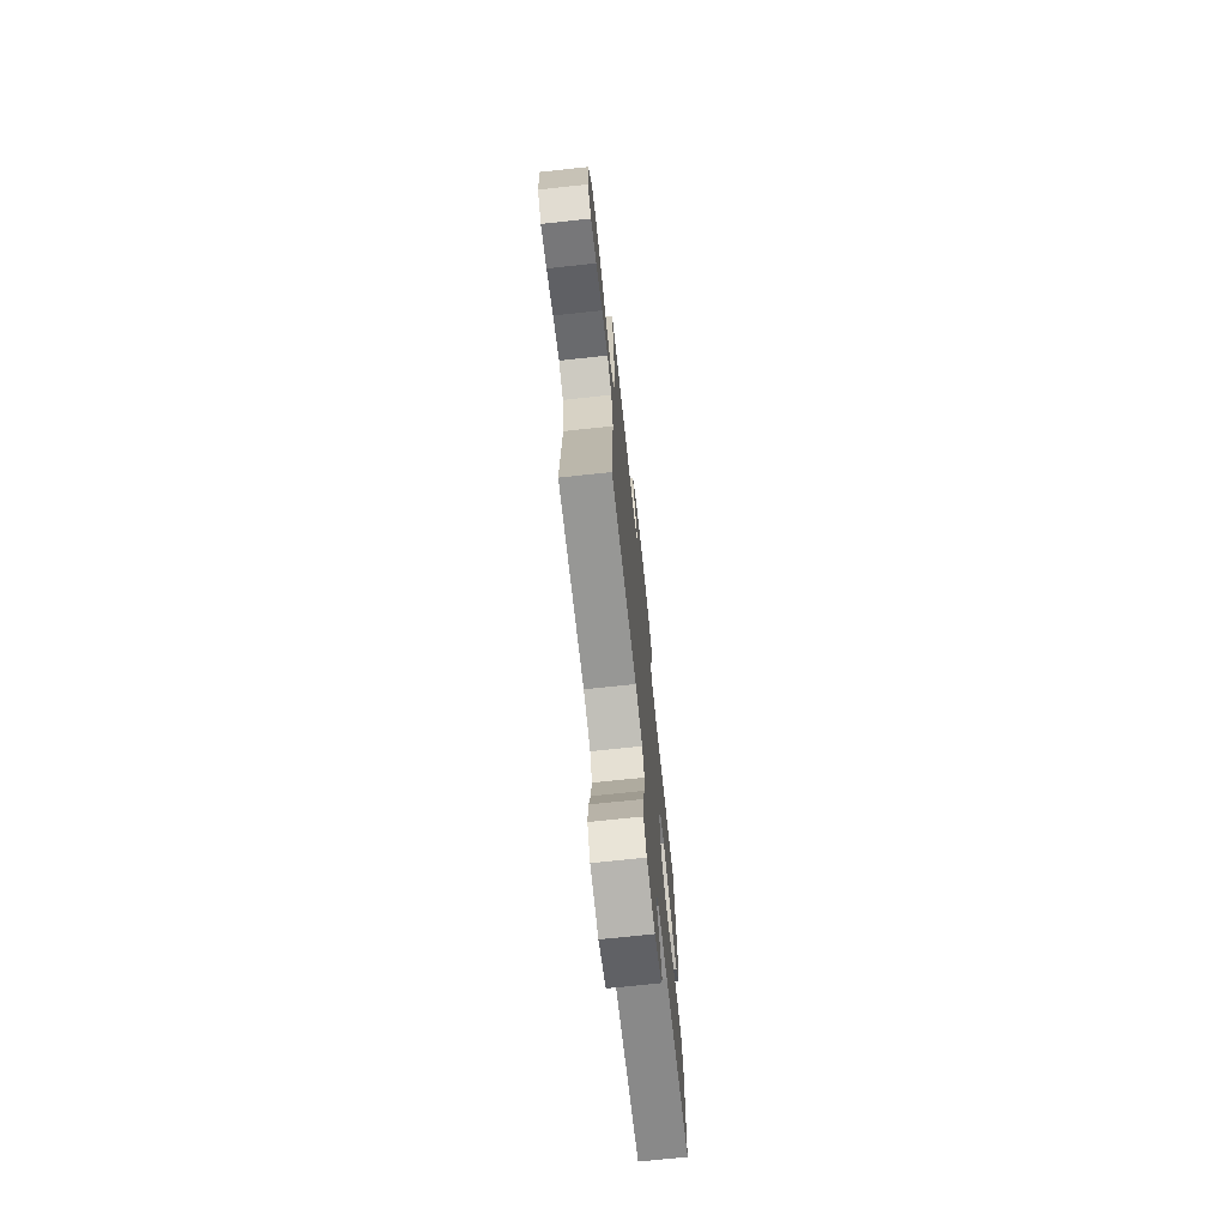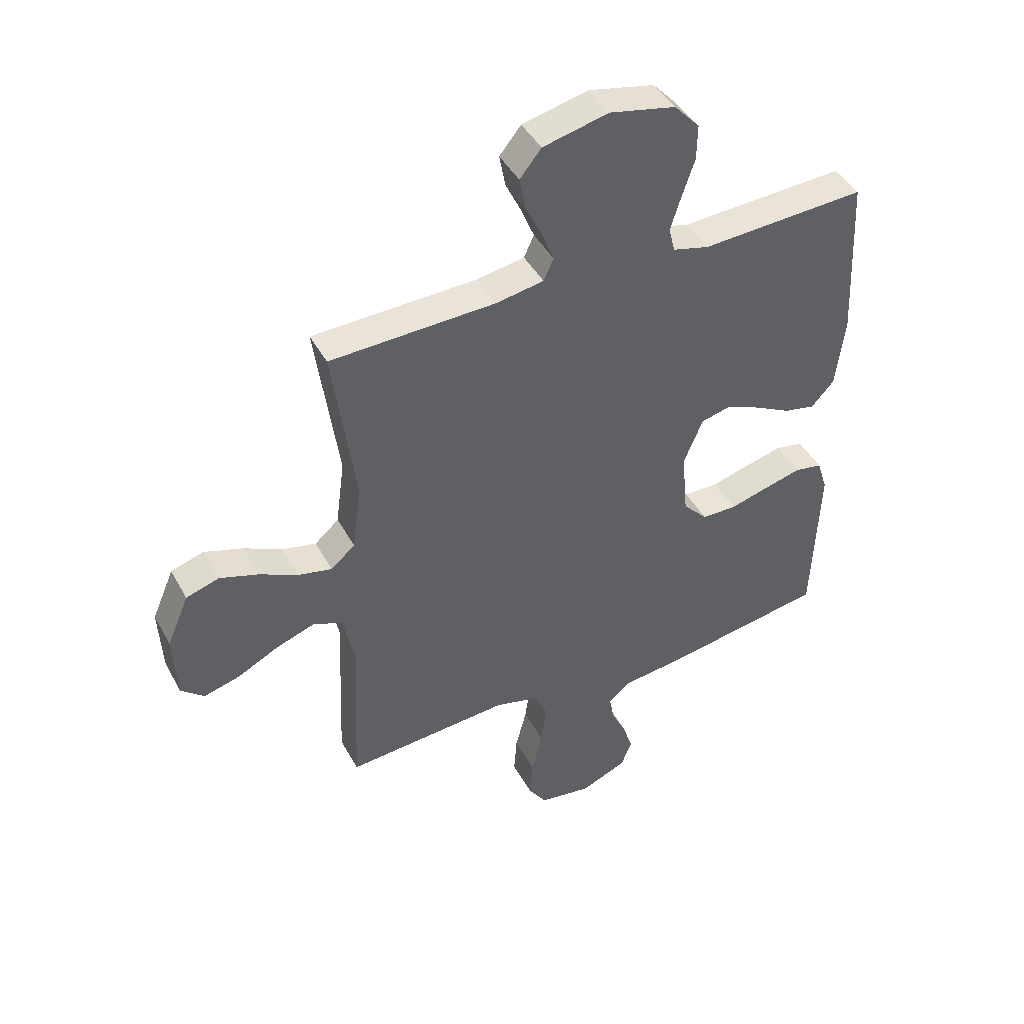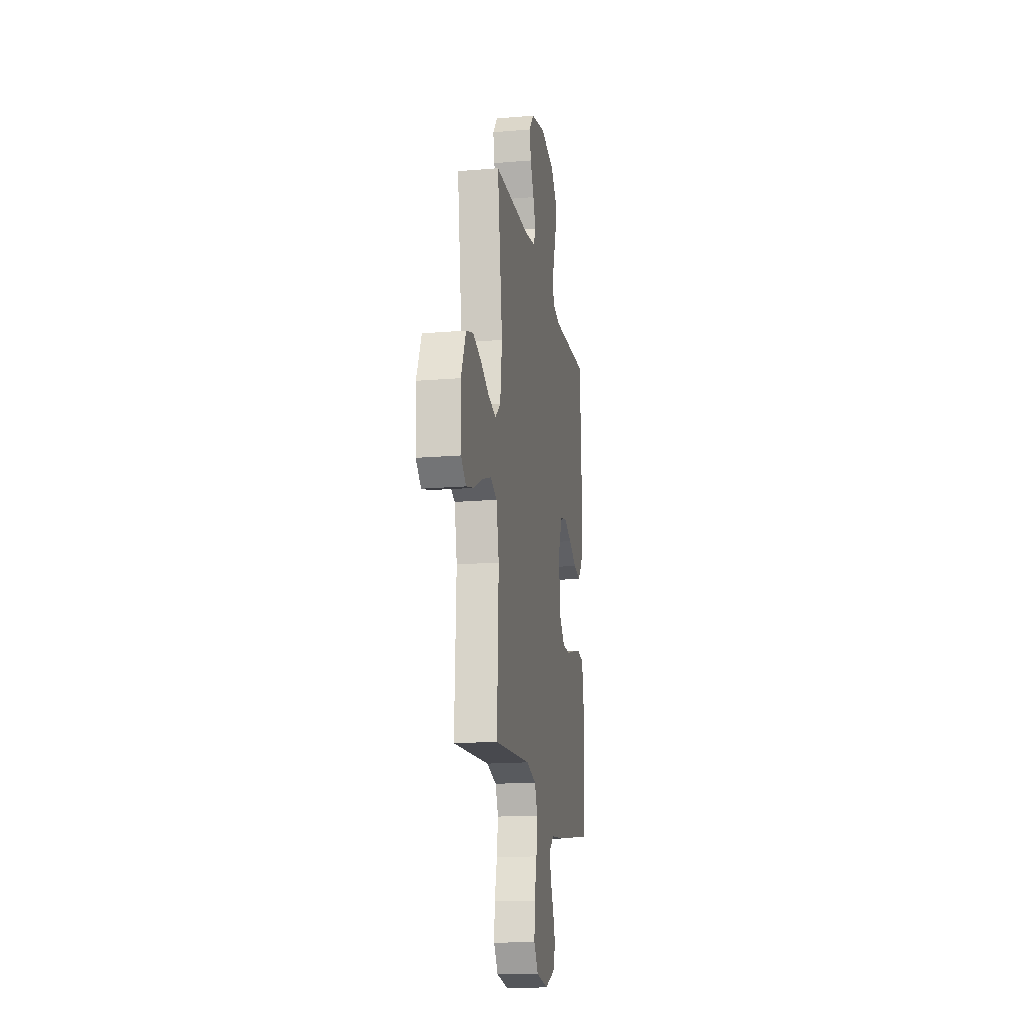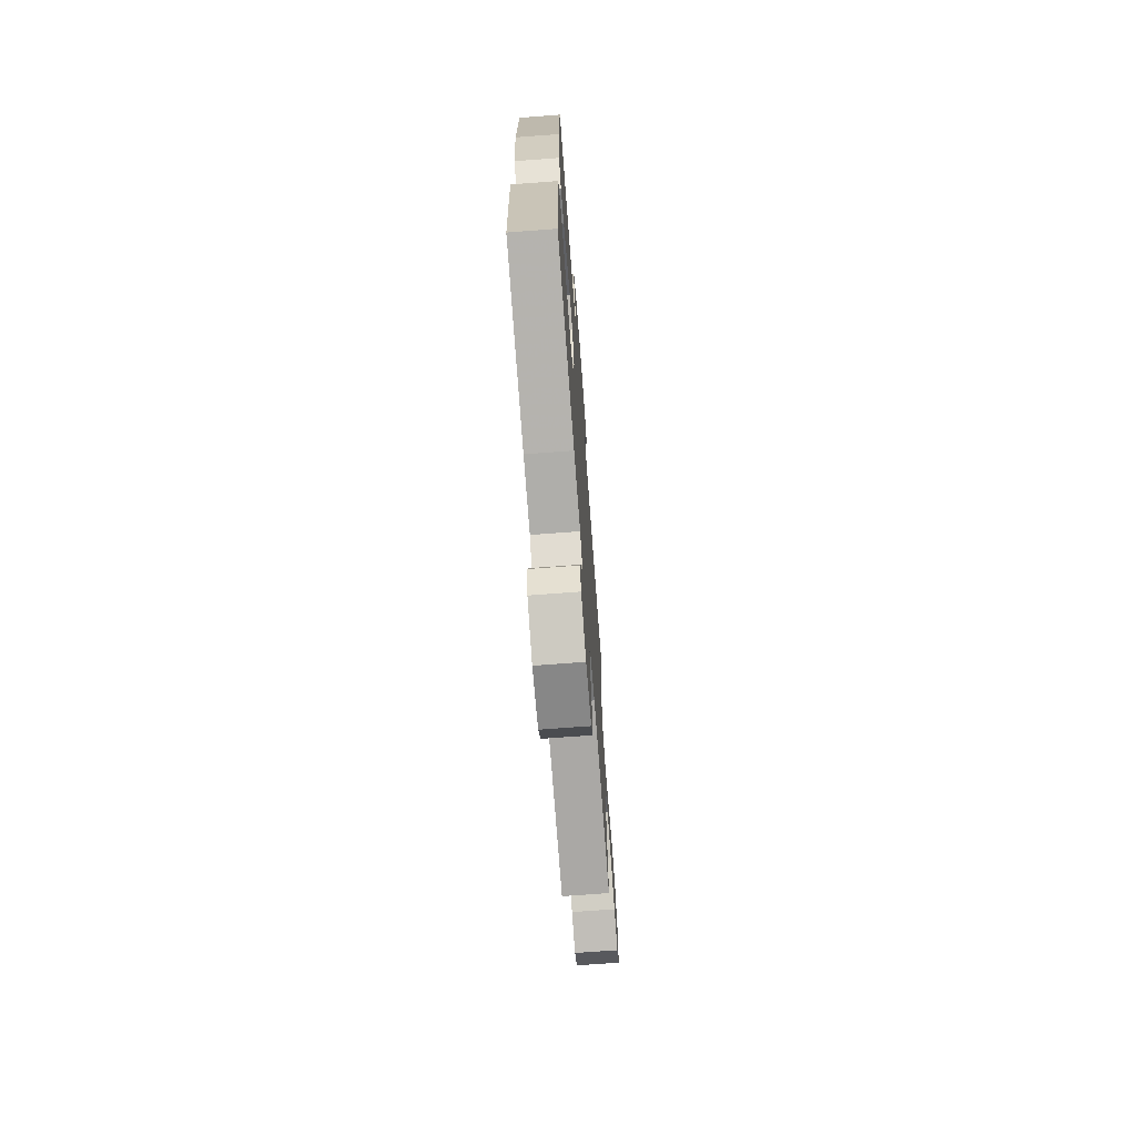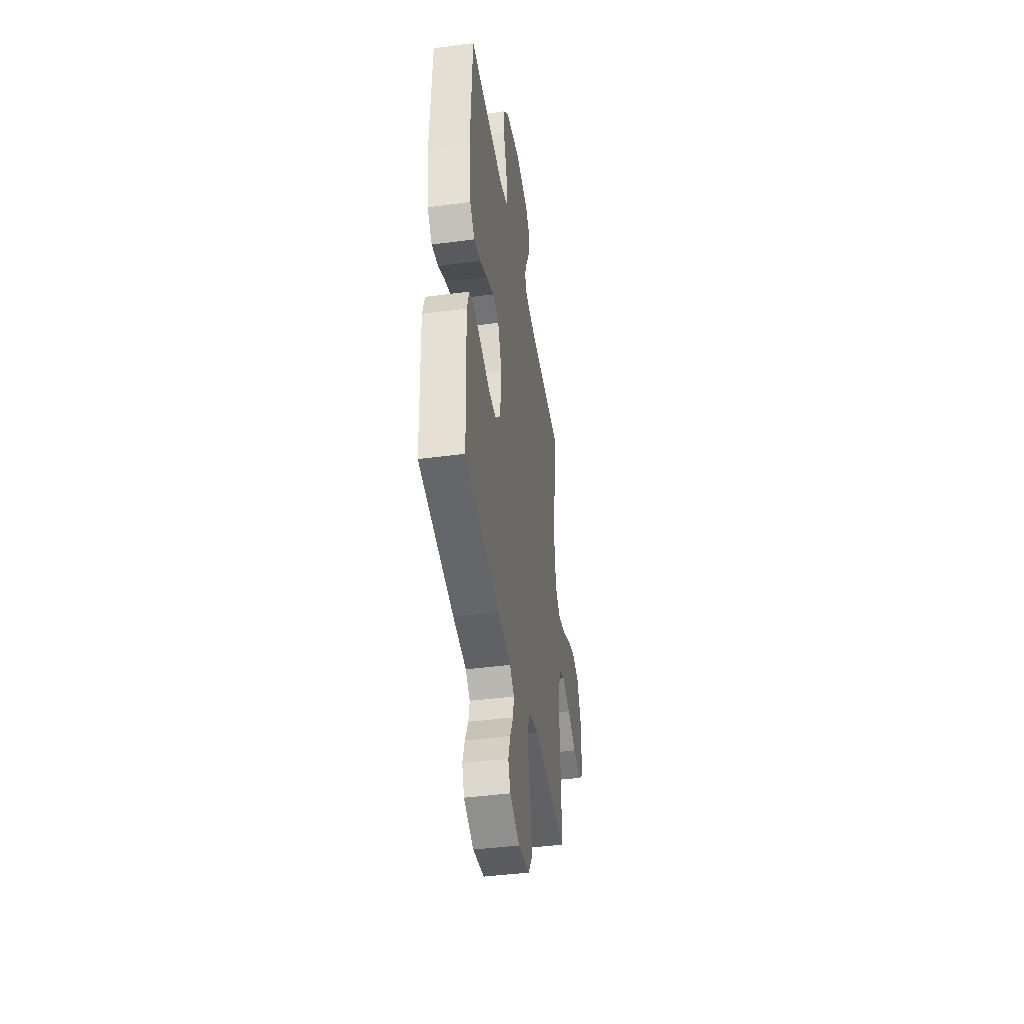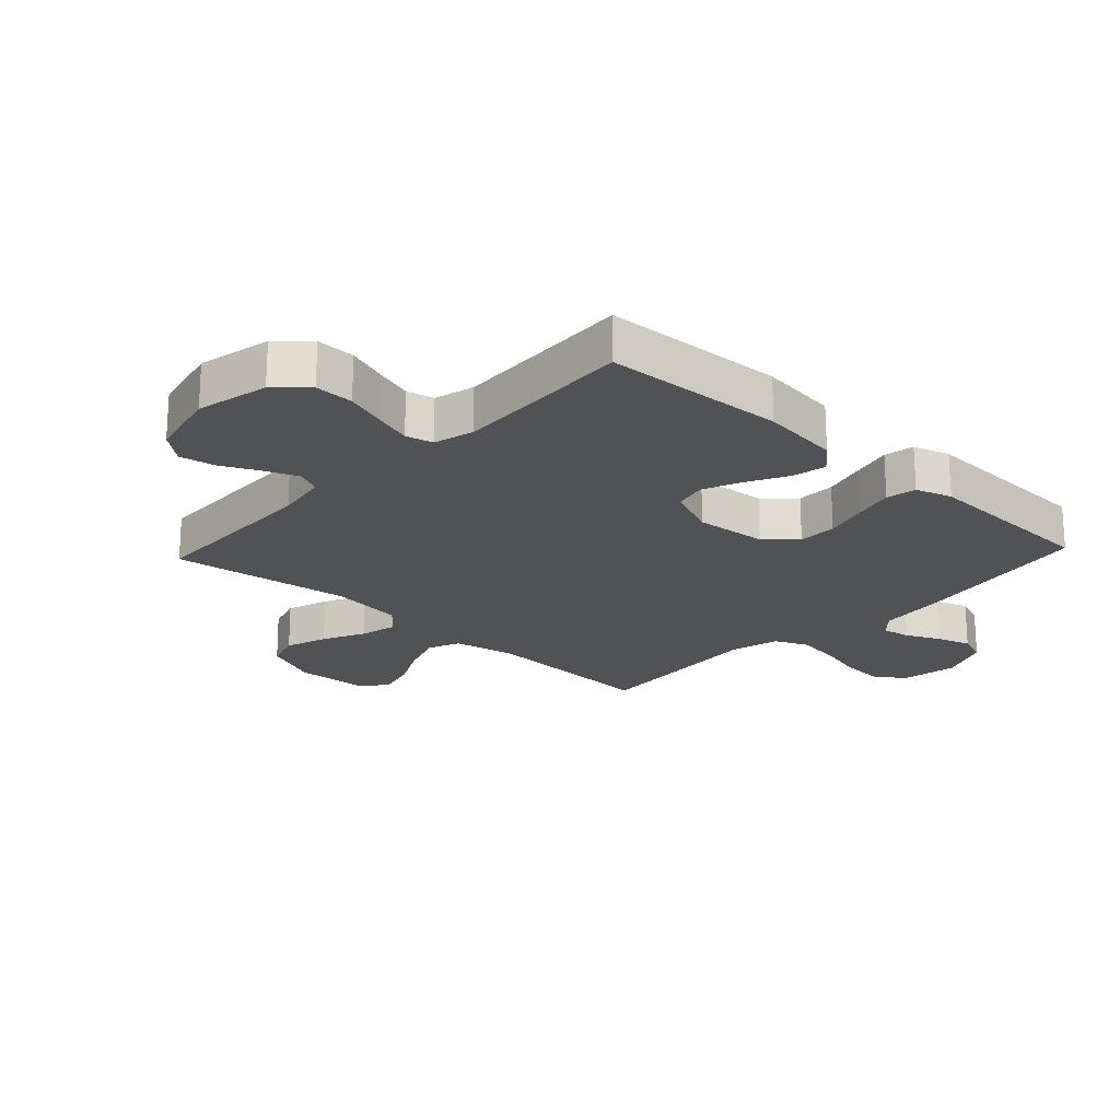
<metadata>
{"format":"obj","ext":"obj","renderer":"f3d","projection":"perspective","resolution":1024,"background":"white","views":[{"elev":-72.2,"azim":-83.9,"up":"+Z"},{"elev":43.9,"azim":-27.0,"up":"+Z"},{"elev":-16.8,"azim":-80.3,"up":"+Z"},{"elev":-71.1,"azim":94.3,"up":"+Z"},{"elev":-42.8,"azim":99.0,"up":"+Z"},{"elev":-21.0,"azim":47.0,"up":"+Y"}]}
</metadata>
<code>
v -0.5 0.07 0.5
v -0.2 0.07 0.509
v -0.113 0.07 0.524
v -0.095 0.07 0.564
v -0.117 0.07 0.619
v -0.147 0.07 0.681
v -0.158 0.07 0.74
v -0.119 0.07 0.788
v 0 0.07 0.816
v 0.12 0.07 0.79
v 0.166 0.07 0.74
v 0.165 0.07 0.676
v 0.142 0.07 0.608
v 0.123 0.07 0.547
v 0.134 0.07 0.502
v 0.2 0.07 0.485
v 0.5 0.07 0.5
v 0.515 0.07 0.2
v 0.499 0.07 0.069
v 0.458 0.07 0.024
v 0.401 0.07 0.036
v 0.336 0.07 0.07
v 0.272 0.07 0.097
v 0.218 0.07 0.084
v 0.183 0.07 0
v 0.194 0.07 -0.119
v 0.239 0.07 -0.167
v 0.303 0.07 -0.168
v 0.375 0.07 -0.148
v 0.442 0.07 -0.131
v 0.492 0.07 -0.14
v 0.511 0.07 -0.2
v 0.5 0.07 -0.5
v 0.2 0.07 -0.549
v 0.087 0.07 -0.562
v 0.049 0.07 -0.595
v 0.058 0.07 -0.643
v 0.085 0.07 -0.699
v 0.103 0.07 -0.755
v 0.084 0.07 -0.805
v 0 0.07 -0.841
v -0.096 0.07 -0.826
v -0.13 0.07 -0.776
v -0.125 0.07 -0.705
v -0.105 0.07 -0.626
v -0.095 0.07 -0.553
v -0.119 0.07 -0.499
v -0.2 0.07 -0.478
v -0.5 0.07 -0.5
v -0.487 0.07 -0.2
v -0.508 0.07 -0.099
v -0.561 0.07 -0.077
v -0.632 0.07 -0.102
v -0.707 0.07 -0.14
v -0.773 0.07 -0.158
v -0.815 0.07 -0.122
v -0.821 0.07 0
v -0.781 0.07 0.093
v -0.721 0.07 0.112
v -0.651 0.07 0.089
v -0.581 0.07 0.055
v -0.519 0.07 0.041
v -0.475 0.07 0.079
v -0.459 0.07 0.2
v -0.5 0 0.5
v -0.2 0 0.509
v -0.113 0 0.524
v -0.095 0 0.564
v -0.117 0 0.619
v -0.147 0 0.681
v -0.158 0 0.74
v -0.119 0 0.788
v 0 0 0.816
v 0.12 0 0.79
v 0.166 0 0.74
v 0.165 0 0.676
v 0.142 0 0.608
v 0.123 0 0.547
v 0.134 0 0.502
v 0.2 0 0.485
v 0.5 0 0.5
v 0.515 0 0.2
v 0.499 0 0.069
v 0.458 0 0.024
v 0.401 0 0.036
v 0.336 0 0.07
v 0.272 0 0.097
v 0.218 0 0.084
v 0.183 0 0
v 0.194 0 -0.119
v 0.239 0 -0.167
v 0.303 0 -0.168
v 0.375 0 -0.148
v 0.442 0 -0.131
v 0.492 0 -0.14
v 0.511 0 -0.2
v 0.5 0 -0.5
v 0.2 0 -0.549
v 0.087 0 -0.562
v 0.049 0 -0.595
v 0.058 0 -0.643
v 0.085 0 -0.699
v 0.103 0 -0.755
v 0.084 0 -0.805
v 0 0 -0.841
v -0.096 0 -0.826
v -0.13 0 -0.776
v -0.125 0 -0.705
v -0.105 0 -0.626
v -0.095 0 -0.553
v -0.119 0 -0.499
v -0.2 0 -0.478
v -0.5 0 -0.5
v -0.487 0 -0.2
v -0.508 0 -0.099
v -0.561 0 -0.077
v -0.632 0 -0.102
v -0.707 0 -0.14
v -0.773 0 -0.158
v -0.815 0 -0.122
v -0.821 0 0
v -0.781 0 0.093
v -0.721 0 0.112
v -0.651 0 0.089
v -0.581 0 0.055
v -0.519 0 0.041
v -0.475 0 0.079
v -0.459 0 0.2
f 59 60 61
f 58 59 61
f 57 58 61
f 56 57 61
f 55 56 61
f 54 55 61
f 53 54 61
f 52 53 61 62
f 51 52 62 63
f 48 49 50
f 50 51 63
f 48 50 63
f 47 48 63
f 43 44 45
f 42 43 45
f 41 42 45
f 40 41 45
f 39 40 45
f 38 39 45
f 37 38 45
f 36 37 45 46
f 35 36 46 47
f 34 35 47
f 33 34 47
f 32 33 47
f 31 32 47
f 30 31 47
f 29 30 47
f 28 29 47
f 20 21 22
f 19 20 22
f 18 19 22
f 17 18 22
f 16 17 22
f 15 16 22 23
f 11 12 13
f 10 11 13
f 9 10 13
f 8 9 13
f 7 8 13
f 6 7 13
f 5 6 13
f 4 5 13 14
f 3 4 14 15
f 64 1 2
f 15 23 24
f 3 15 24
f 2 3 24
f 64 2 24
f 27 28 47
f 47 63 64
f 27 47 64
f 26 27 64
f 64 24 25
f 25 26 64
f 125 124 123
f 125 123 122
f 125 122 121
f 125 121 120
f 125 120 119
f 125 119 118
f 125 118 117
f 126 125 117 116
f 127 126 116 115
f 114 113 112
f 127 115 114
f 127 114 112
f 127 112 111
f 109 108 107
f 109 107 106
f 109 106 105
f 109 105 104
f 109 104 103
f 109 103 102
f 109 102 101
f 110 109 101 100
f 111 110 100 99
f 111 99 98
f 111 98 97
f 111 97 96
f 111 96 95
f 111 95 94
f 111 94 93
f 111 93 92
f 86 85 84
f 86 84 83
f 86 83 82
f 86 82 81
f 86 81 80
f 87 86 80 79
f 77 76 75
f 77 75 74
f 77 74 73
f 77 73 72
f 77 72 71
f 77 71 70
f 77 70 69
f 78 77 69 68
f 79 78 68 67
f 66 65 128
f 88 87 79
f 88 79 67
f 88 67 66
f 88 66 128
f 111 92 91
f 128 127 111
f 128 111 91
f 128 91 90
f 89 88 128
f 128 90 89
f 1 65 66 2
f 2 66 67 3
f 3 67 68 4
f 4 68 69 5
f 5 69 70 6
f 6 70 71 7
f 7 71 72 8
f 8 72 73 9
f 9 73 74 10
f 10 74 75 11
f 11 75 76 12
f 12 76 77 13
f 13 77 78 14
f 14 78 79 15
f 15 79 80 16
f 16 80 81 17
f 17 81 82 18
f 18 82 83 19
f 19 83 84 20
f 20 84 85 21
f 21 85 86 22
f 22 86 87 23
f 23 87 88 24
f 24 88 89 25
f 25 89 90 26
f 26 90 91 27
f 27 91 92 28
f 28 92 93 29
f 29 93 94 30
f 30 94 95 31
f 31 95 96 32
f 32 96 97 33
f 33 97 98 34
f 34 98 99 35
f 35 99 100 36
f 36 100 101 37
f 37 101 102 38
f 38 102 103 39
f 39 103 104 40
f 40 104 105 41
f 41 105 106 42
f 42 106 107 43
f 43 107 108 44
f 44 108 109 45
f 45 109 110 46
f 46 110 111 47
f 47 111 112 48
f 48 112 113 49
f 49 113 114 50
f 50 114 115 51
f 51 115 116 52
f 52 116 117 53
f 53 117 118 54
f 54 118 119 55
f 55 119 120 56
f 56 120 121 57
f 57 121 122 58
f 58 122 123 59
f 59 123 124 60
f 60 124 125 61
f 61 125 126 62
f 62 126 127 63
f 63 127 128 64
f 64 128 65 1

</code>
